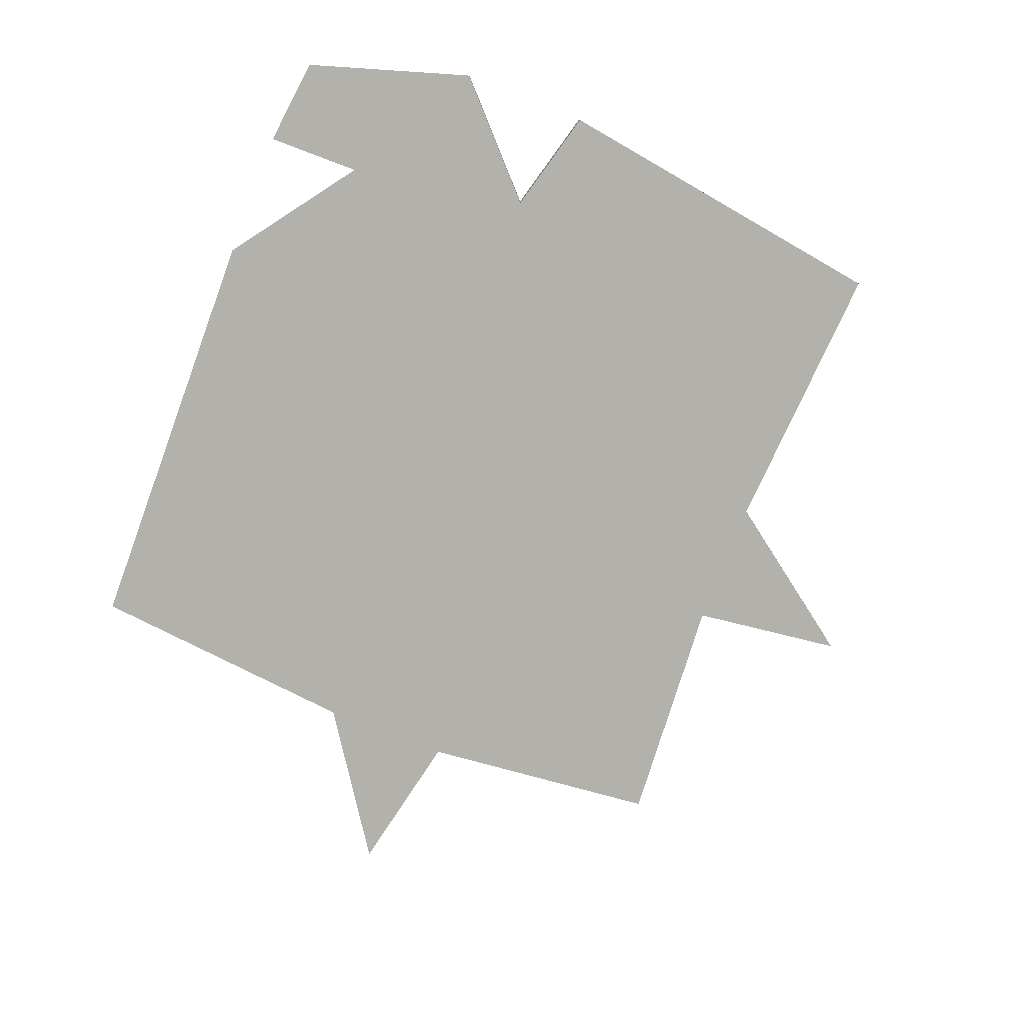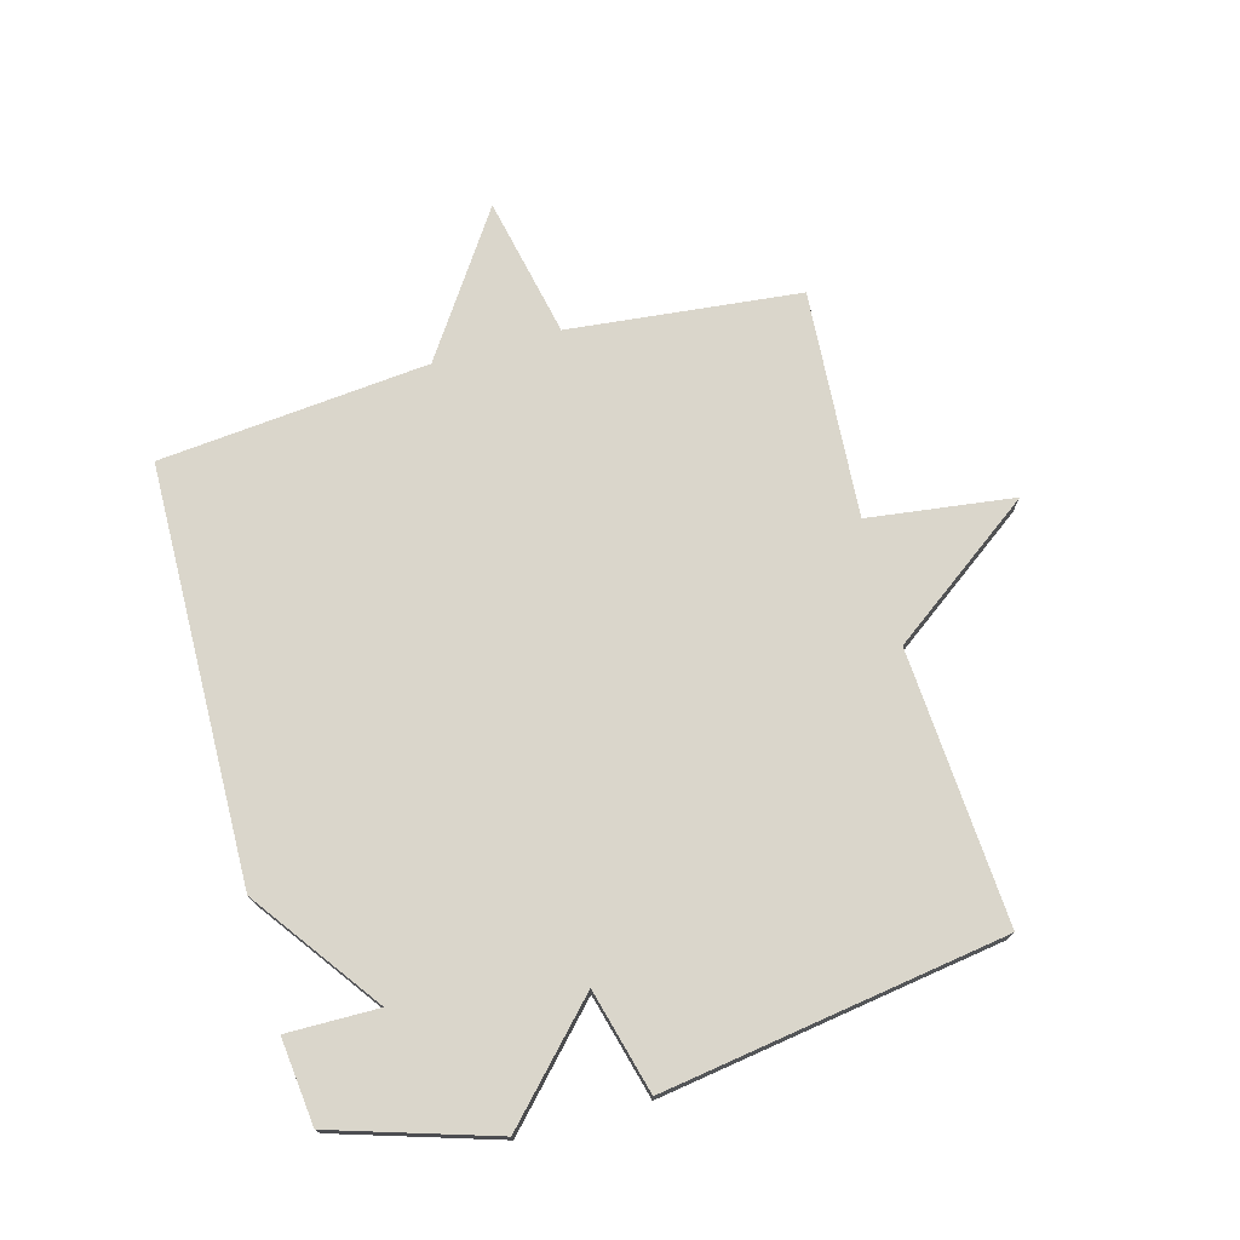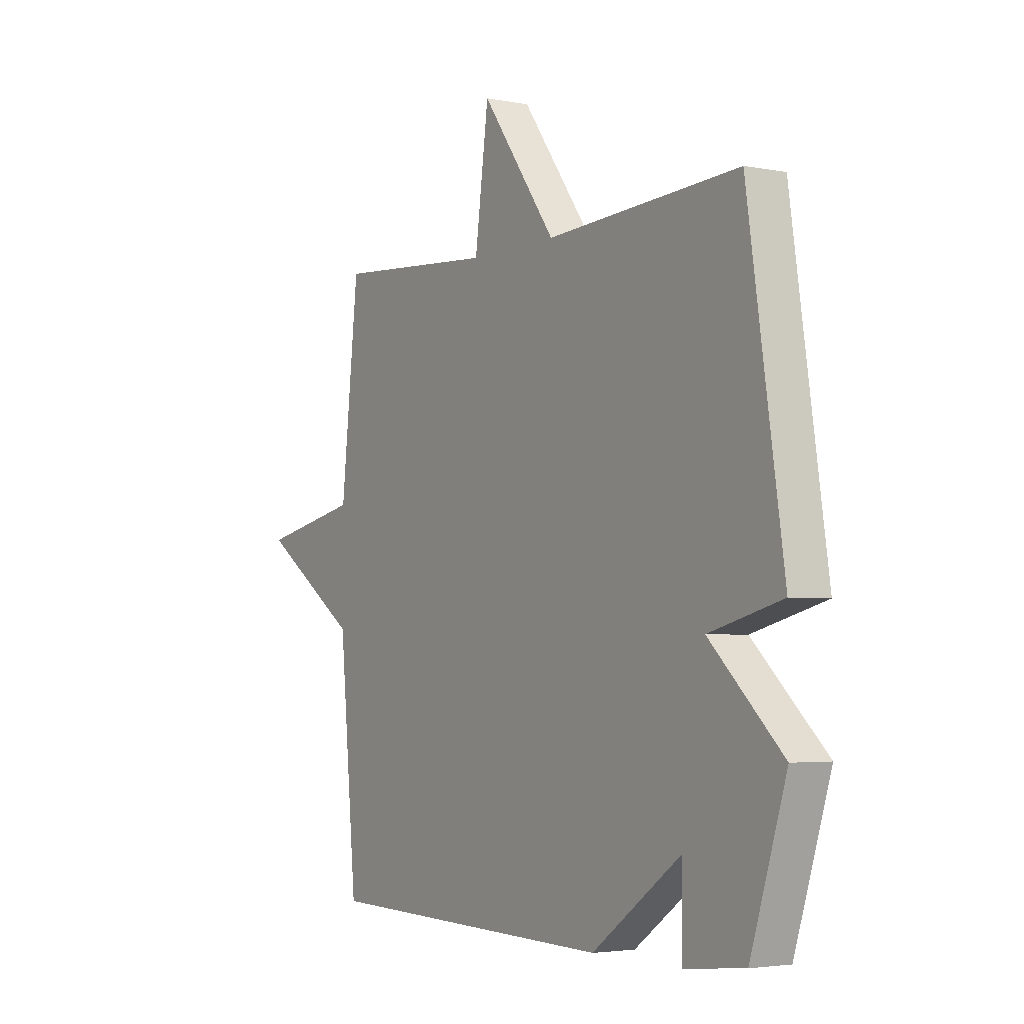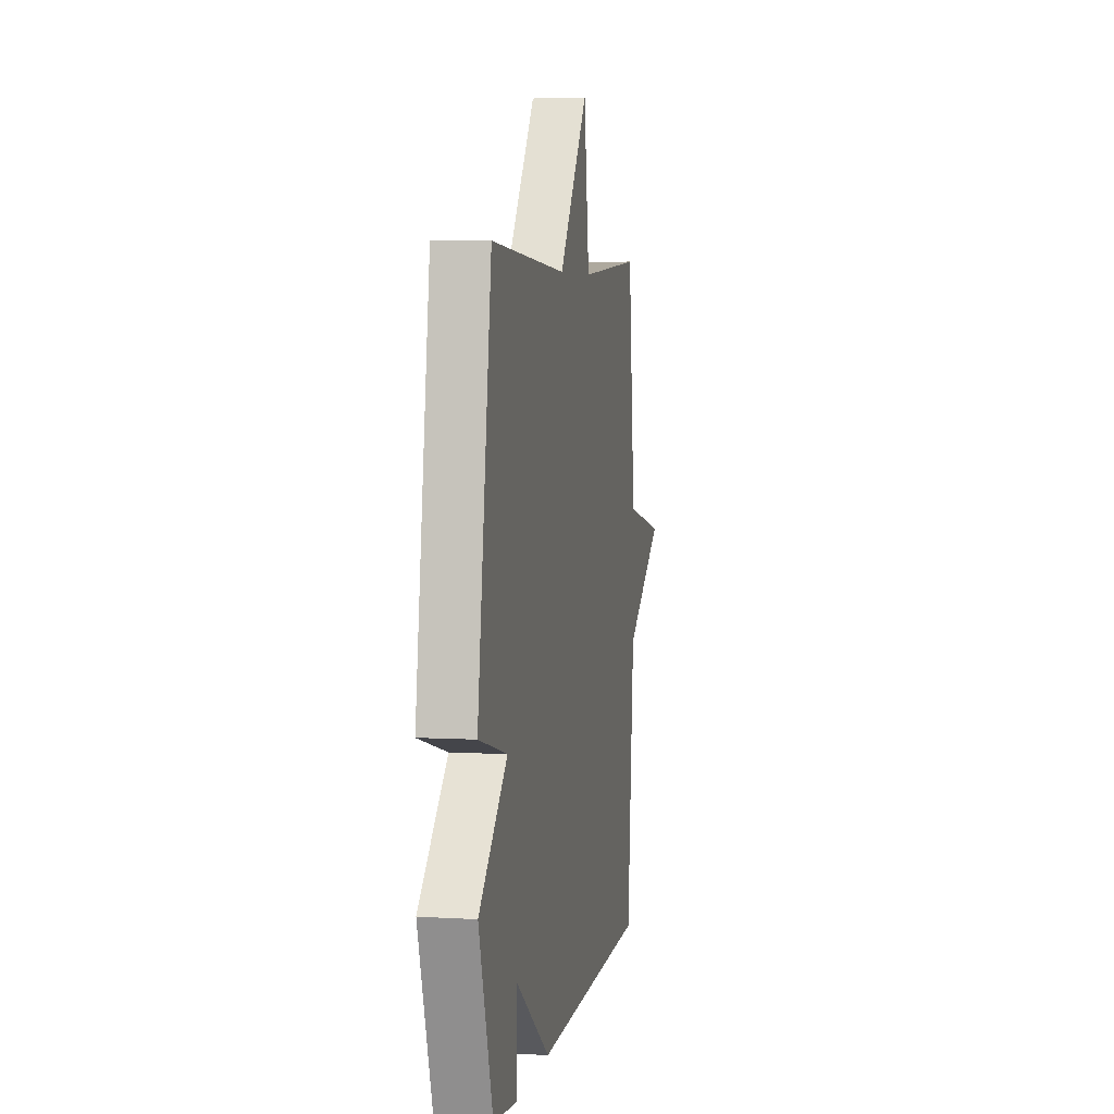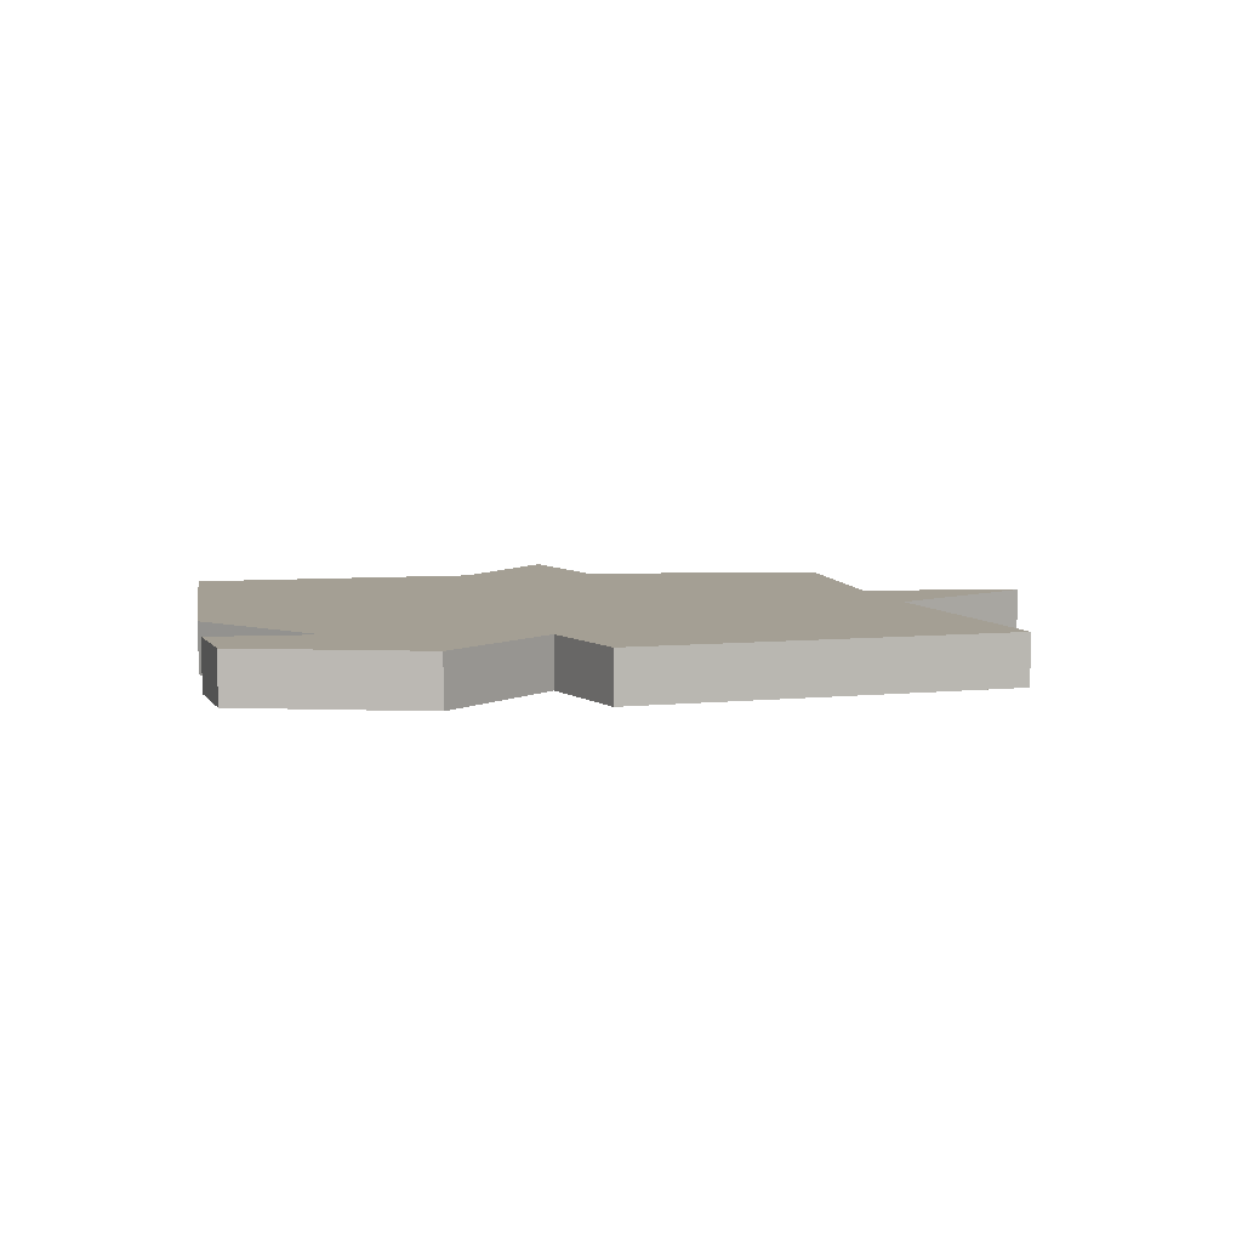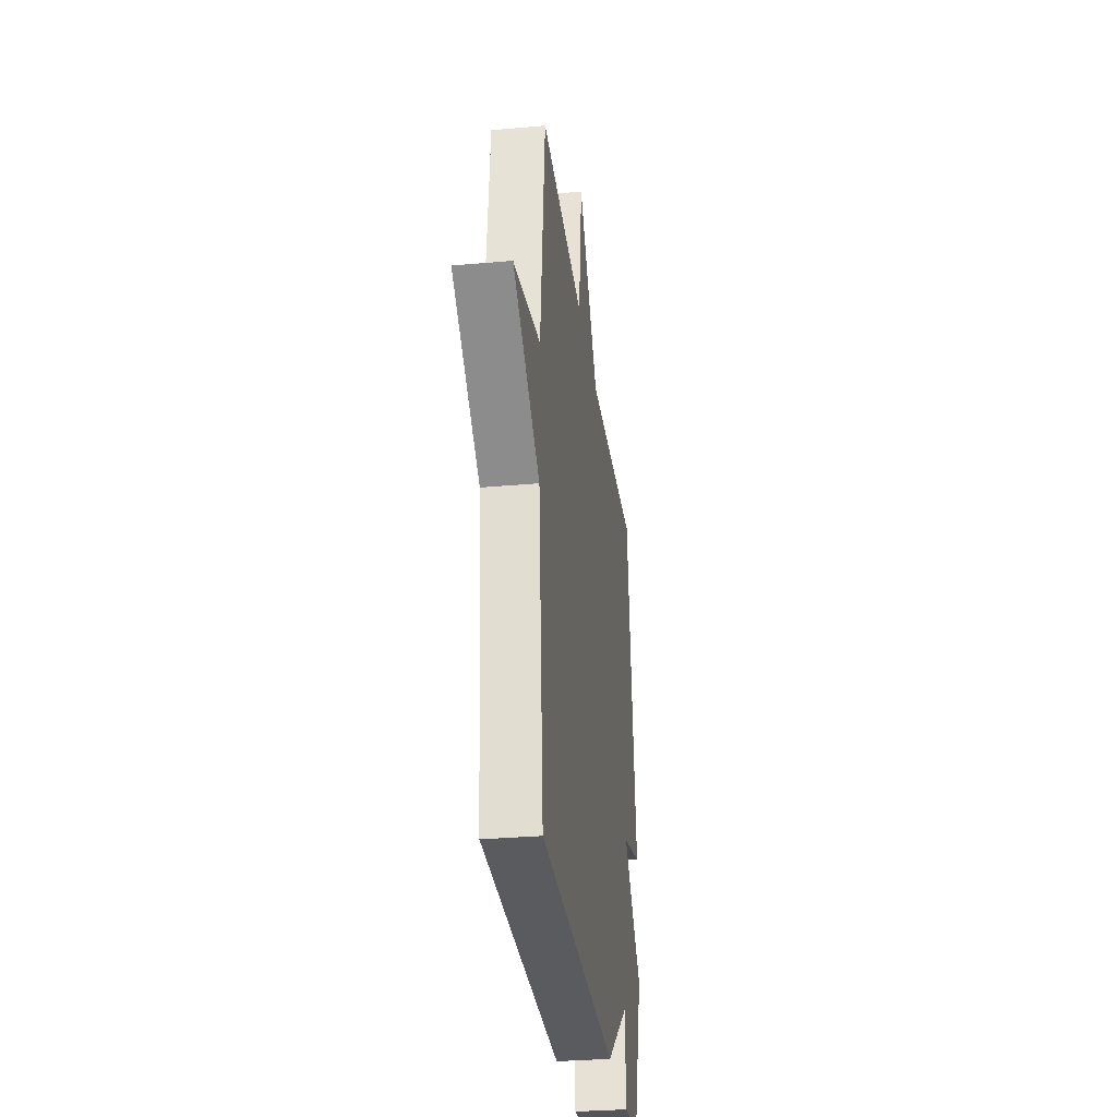
<metadata>
{"format":"obj","ext":"obj","renderer":"f3d","projection":"perspective","resolution":1024,"background":"white","views":[{"elev":-79.1,"azim":-111.4,"up":"+Y"},{"elev":73.8,"azim":-105.6,"up":"+Y"},{"elev":-3.6,"azim":-122.8,"up":"+Z"},{"elev":5.1,"azim":-79.6,"up":"+Z"},{"elev":5.5,"azim":-101.1,"up":"+Y"},{"elev":-30.8,"azim":97.3,"up":"+Z"}]}
</metadata>
<code>
v -0.5 0.07 0.5
v -0.064 0.07 0.474
v 0.105 0.07 0.707
v 0.136 0.07 0.474
v 0.5 0.07 0.5
v 0.54 0.07 0.13
v 0.765 0.07 0.083
v 0.54 0.07 -0.07
v 0.5 0.07 -0.5
v -0.163 0.07 -0.515
v -0.365 0.07 -0.369
v -0.363 0.07 -0.515
v -0.5 0.07 -0.5
v -0.581 0.07 -0.245
v -0.416 0.07 -0.088
v -0.581 0.07 -0.045
v -0.5 0 0.5
v -0.064 0 0.474
v 0.105 0 0.707
v 0.136 0 0.474
v 0.5 0 0.5
v 0.54 0 0.13
v 0.765 0 0.083
v 0.54 0 -0.07
v 0.5 0 -0.5
v -0.163 0 -0.515
v -0.365 0 -0.369
v -0.363 0 -0.515
v -0.5 0 -0.5
v -0.581 0 -0.245
v -0.416 0 -0.088
v -0.581 0 -0.045
f 15 16 1 2
f 13 14 15
f 12 13 15
f 11 12 15
f 11 15 2
f 10 11 2
f 9 10 2
f 8 9 2
f 6 7 8
f 4 5 6 8
f 4 8 2
f 2 3 4
f 18 17 32 31
f 31 30 29
f 31 29 28
f 31 28 27
f 18 31 27
f 18 27 26
f 18 26 25
f 18 25 24
f 24 23 22
f 24 22 21 20
f 18 24 20
f 20 19 18
f 1 17 18 2
f 2 18 19 3
f 3 19 20 4
f 4 20 21 5
f 5 21 22 6
f 6 22 23 7
f 7 23 24 8
f 8 24 25 9
f 9 25 26 10
f 10 26 27 11
f 11 27 28 12
f 12 28 29 13
f 13 29 30 14
f 14 30 31 15
f 15 31 32 16
f 16 32 17 1

</code>
